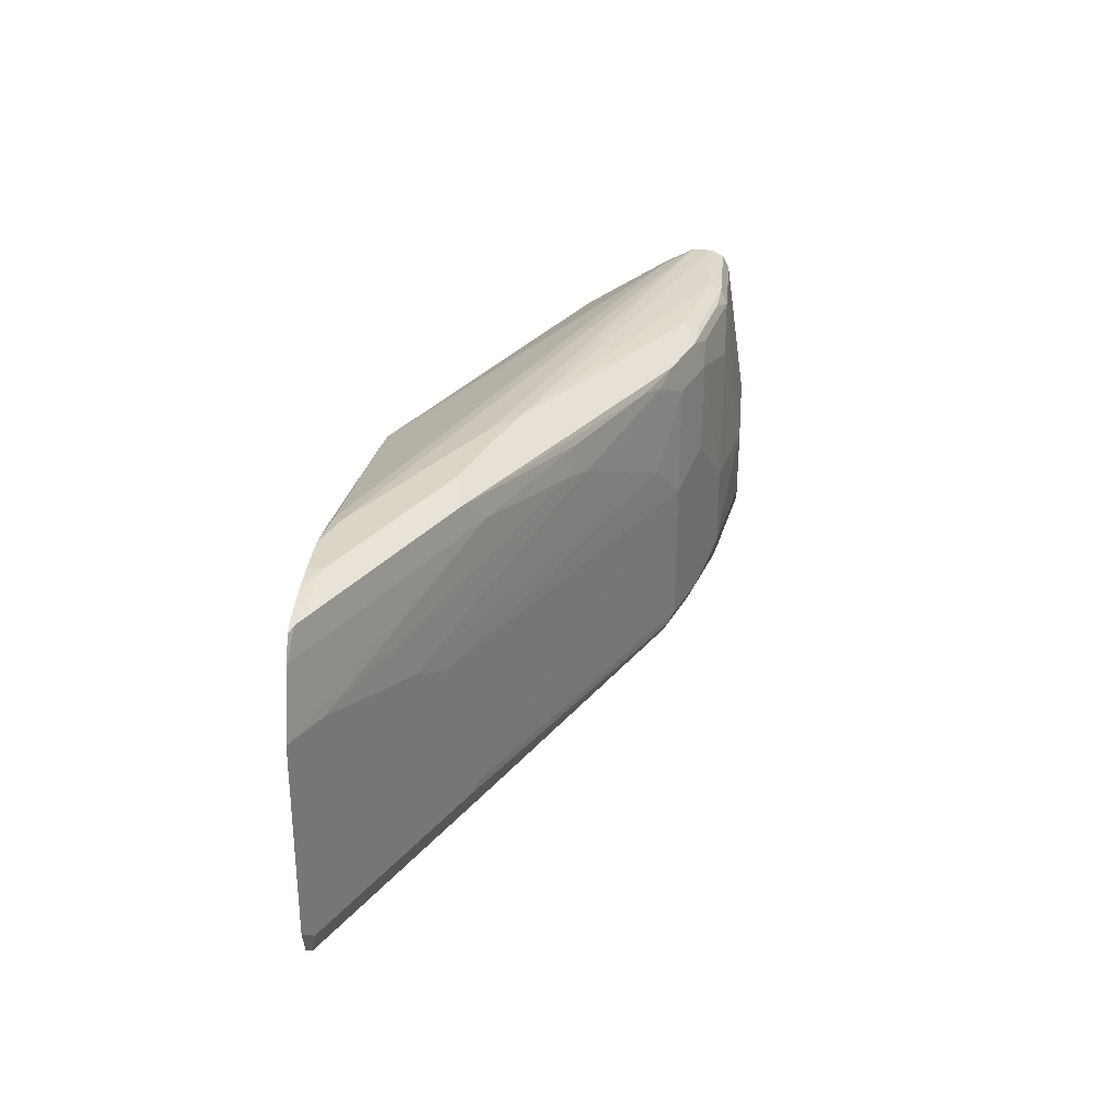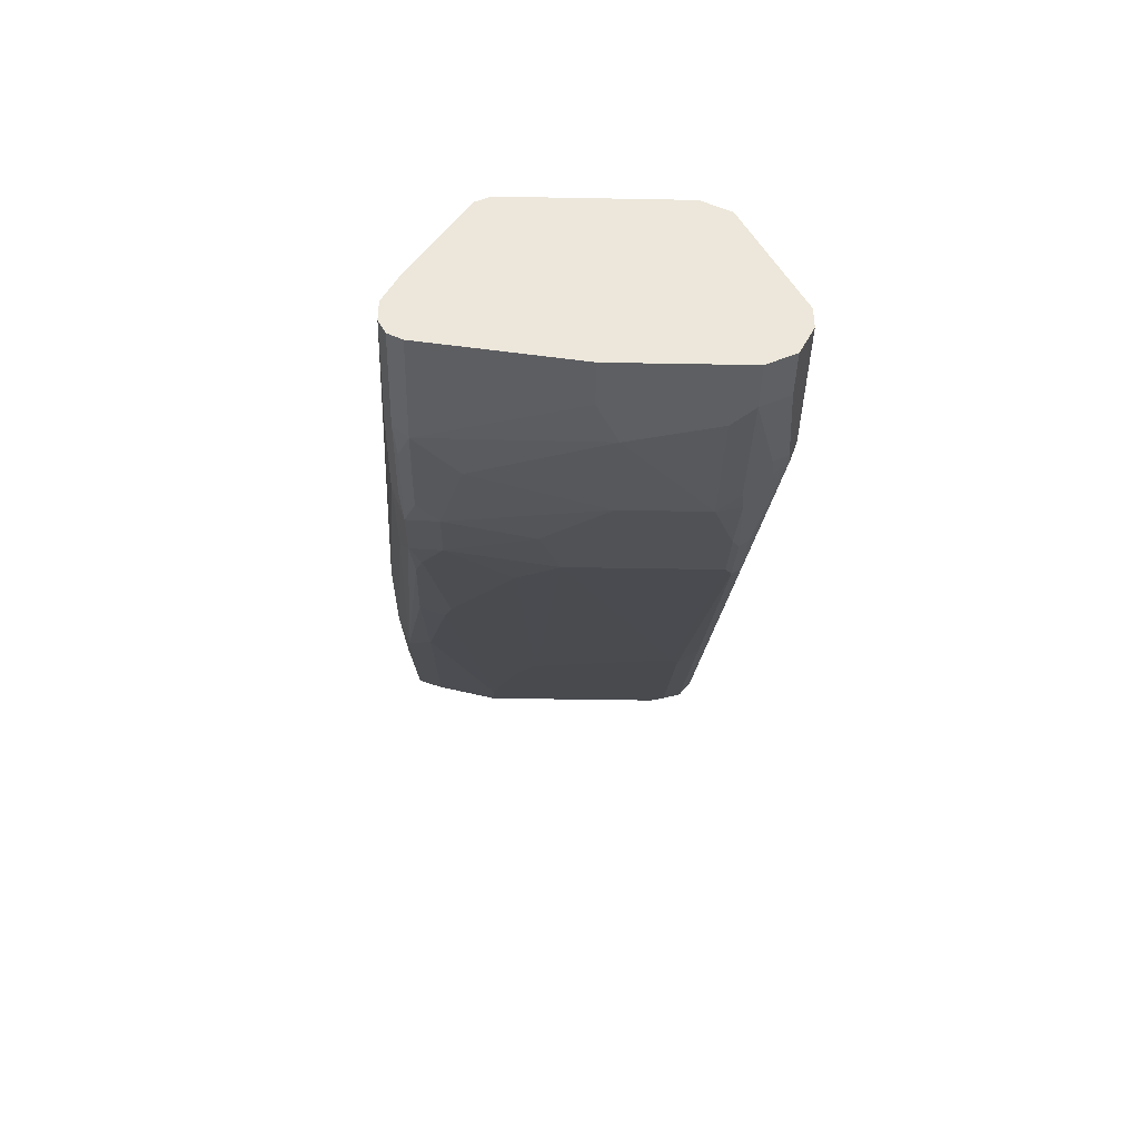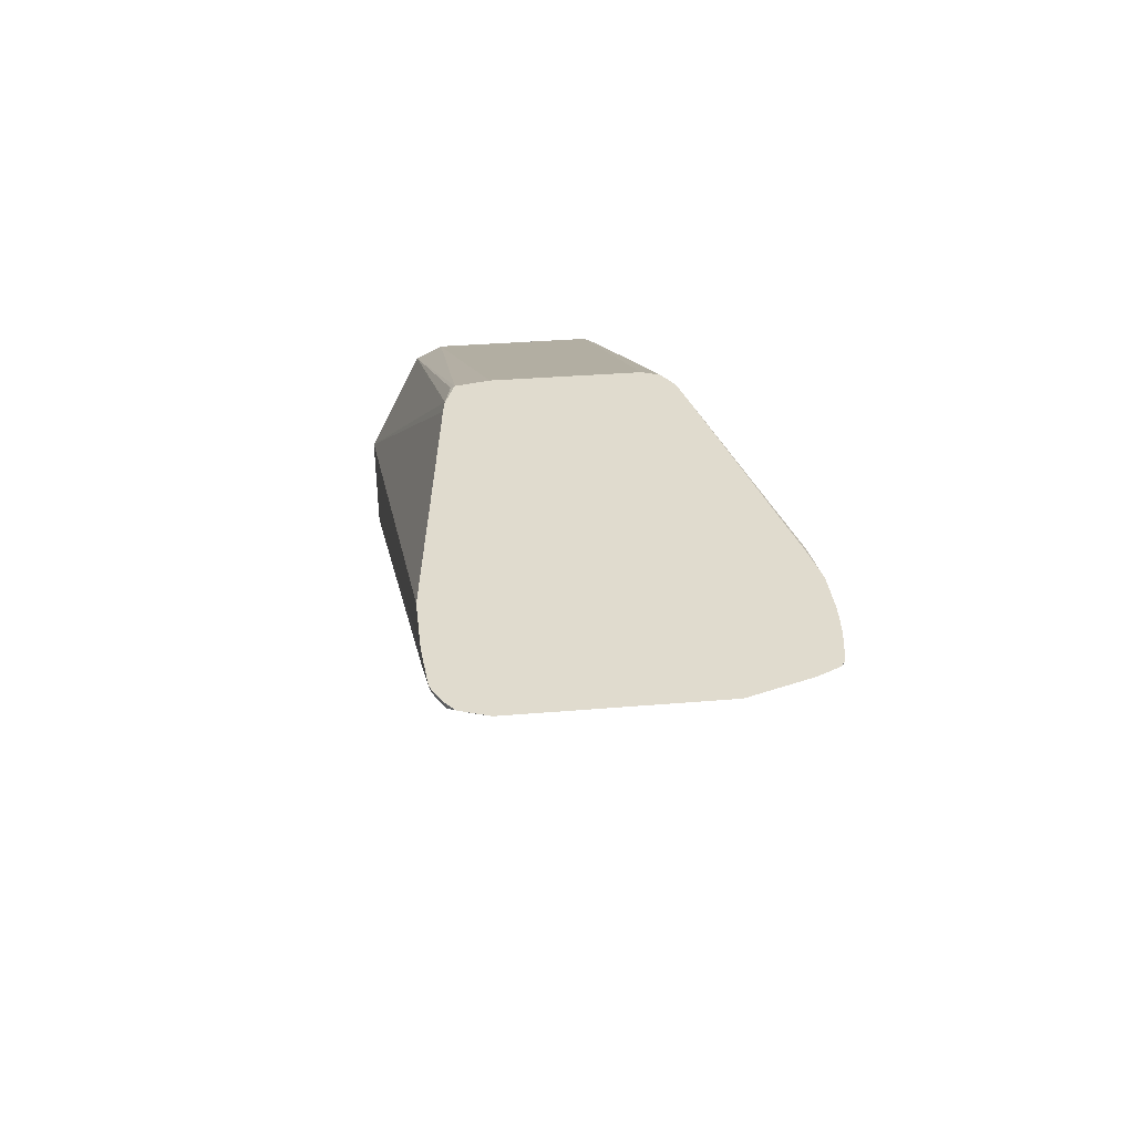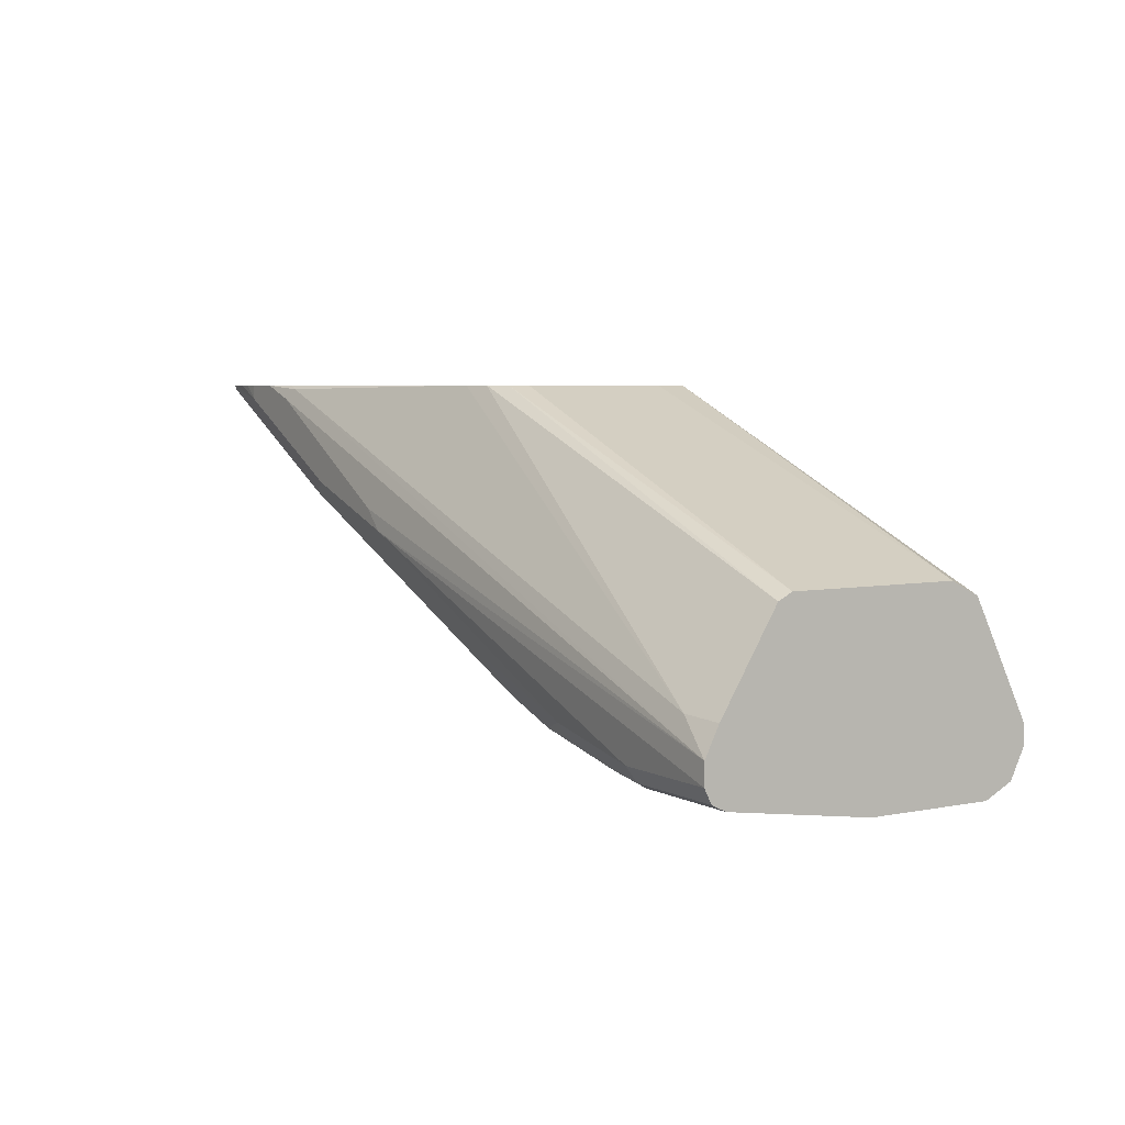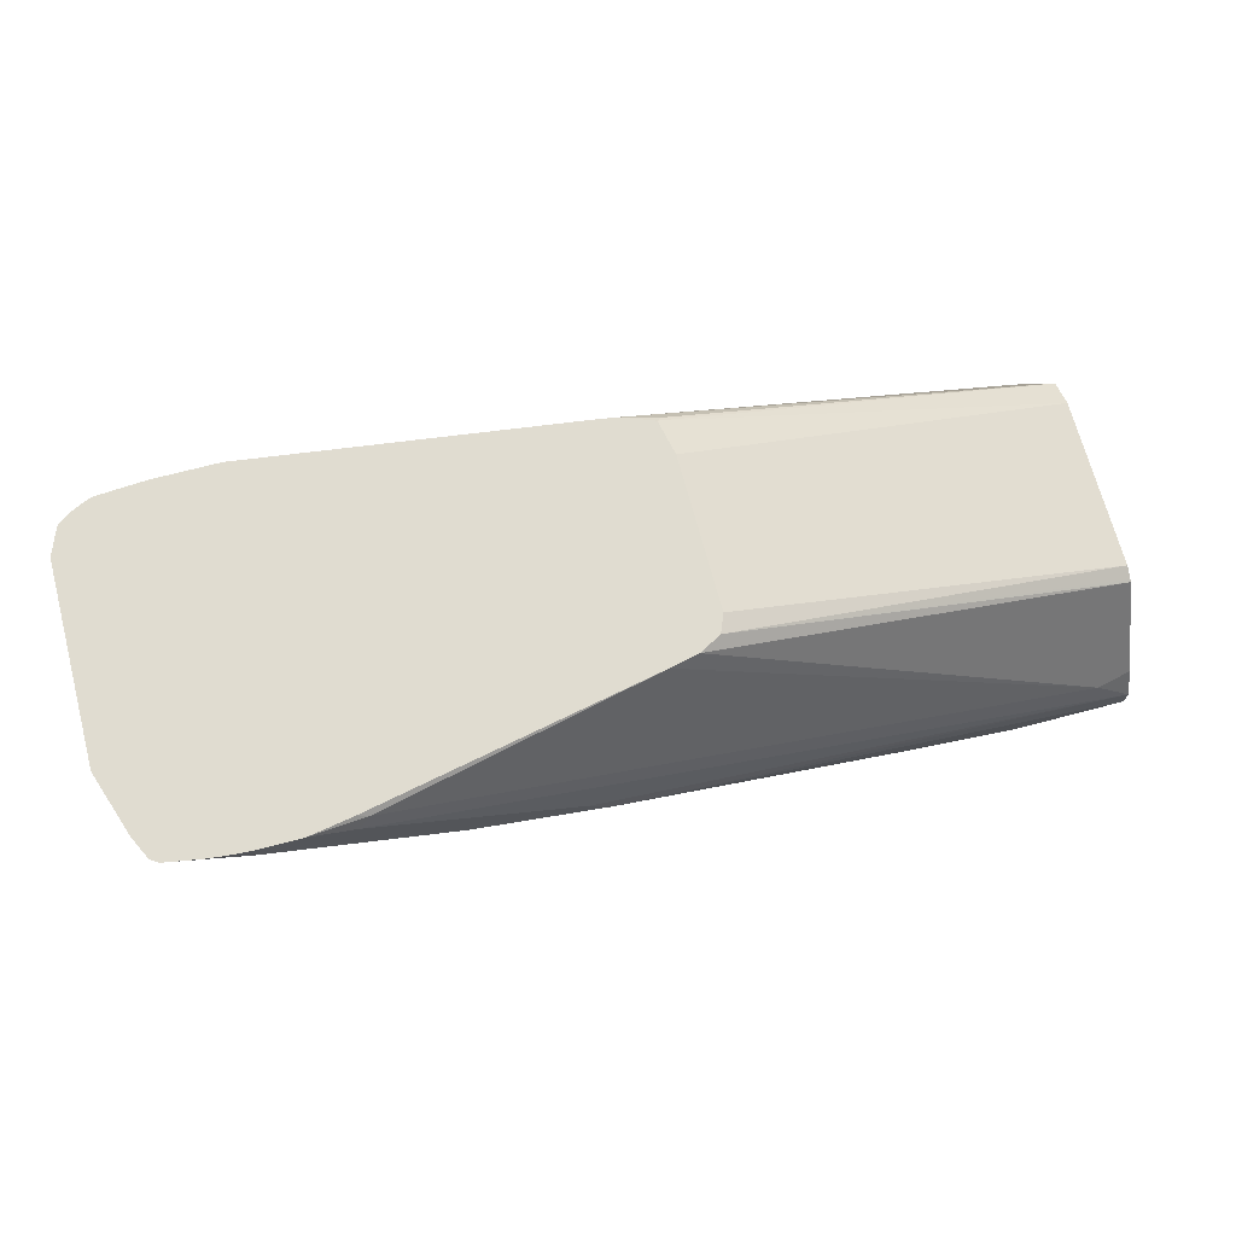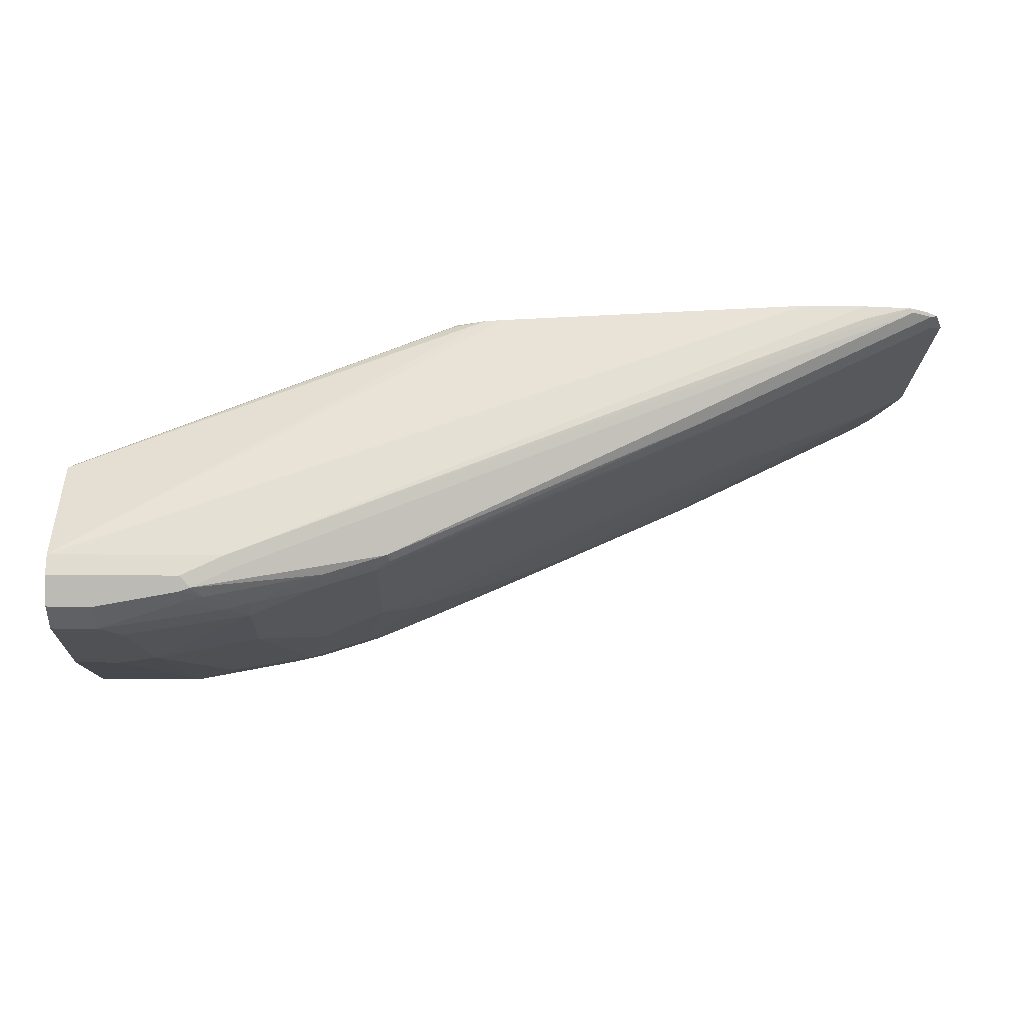
<metadata>
{"format":"obj","ext":"obj","renderer":"f3d","projection":"perspective","resolution":1024,"background":"white","views":[{"elev":29.5,"azim":95.1,"up":"+Y"},{"elev":-39.6,"azim":-91.3,"up":"+Z"},{"elev":33.5,"azim":83.4,"up":"+Z"},{"elev":4.9,"azim":-122.0,"up":"+Z"},{"elev":69.7,"azim":165.2,"up":"+Z"},{"elev":-19.9,"azim":-1.4,"up":"+Z"}]}
</metadata>
<code>
v -0.5311 -0.1058 -0.3599
v -0.5311 -0.1049 -0.3581
v -0.5311 -0.1058 -0.3705
v -0.4446 -0.1058 -0.3599
v -0.1482 -0.09527 -0.2151
v -0.307 -0.0741 -0.2151
v -0.3161 -0.07264 -0.2151
v -0.5311 -0.08469 -0.3176
v -0.5311 -0.1029 -0.3763
v -0.4658 -0.1058 -0.3705
v -0.4605 -0.1032 -0.3758
v -0.4393 -0.1032 -0.3652
v -0.09 -0.09261 -0.217
v -0.09199 -0.0936 -0.2151
v -0.1164 -0.09527 -0.2223
v -0.1164 -0.09527 -0.2151
v -0.3315 -0.06682 -0.2151
v -0.3334 -0.0688 -0.217
v -0.5311 -0.07762 -0.3035
v -0.5311 -0.07848 -0.3052
v -0.5311 -0.0988 -0.3846
v -0.5081 -0.0988 -0.3846
v -0.4658 -0.1023 -0.3776
v -0.4552 -0.09659 -0.3784
v -0.397 -0.09261 -0.3652
v -0.3652 -0.09261 -0.3546
v -0.3228 -0.09261 -0.3334
v -0.1323 -0.09261 -0.2382
v -0.0794 -0.08733 -0.217
v -0.08802 -0.09212 -0.2151
v -0.3351 -0.0496 -0.2151
v -0.5311 -0.06351 -0.2964
v -0.5311 -0.08469 -0.3917
v -0.5081 -0.08469 -0.3917
v -0.4658 -0.09527 -0.3811
v -0.4446 -0.08469 -0.3811
v -0.434 -0.08601 -0.3784
v -0.3952 -0.08821 -0.367
v -0.3634 -0.08821 -0.3564
v -0.2065 -0.08733 -0.2805
v -0.1853 -0.08733 -0.27
v -0.0988 -0.07762 -0.2294
v -0.07764 -0.07762 -0.2188
v -0.07466 -0.08248 -0.2151
v -0.07548 -0.08437 -0.2151
v -0.08139 -0.08881 -0.2151
v -0.3351 0.02448 -0.2151
v -0.5311 0.02117 -0.2964
v -0.5311 -0.02116 -0.3917
v -0.4975 -0.0741 -0.3917
v -0.434 -0.0741 -0.3811
v -0.4022 -0.08469 -0.3705
v -0.3705 -0.08469 -0.3599
v -0.1835 -0.07762 -0.2717
v -0.1482 -0.0741 -0.2541
v -0.07015 -0.07077 -0.2151
v -0.3315 0.03341 -0.2151
v -0.5311 0.02702 -0.2993
v -0.5311 0.05293 -0.3811
v -0.5081 -0.02116 -0.3917
v -0.4869 -0.03175 -0.3917
v -0.434 -0.03175 -0.3811
v -0.3705 -0.01059 -0.3599
v -0.1906 -0.0741 -0.2752
v -0.1623 -0.00353 -0.2611
v -0.1482 0.01058 -0.2541
v -0.07015 0.02511 -0.2151
v -0.3209 0.03919 -0.2151
v -0.5311 0.02821 -0.3
v -0.5311 0.05656 -0.3793
v -0.4763 0.05293 -0.3811
v -0.4552 0.03175 -0.3811
v -0.4446 -7.25e-06 -0.3811
v -0.4128 0.04234 -0.3705
v -0.4022 -7.25e-06 -0.3705
v -0.3811 0.04234 -0.3599
v -0.3493 0.01058 -0.3493
v -0.1694 -7.25e-06 -0.2647
v -0.09176 0.02469 -0.2258
v -0.307 0.03175 -0.3282
v -0.2858 0.04234 -0.3176
v -0.2717 0.04586 -0.3105
v -0.08116 0.05645 -0.2153
v -0.08075 0.05624 -0.2151
v -0.2082 0.05645 -0.2788
v -0.1659 0.05645 -0.2576
v -0.307 0.04234 -0.2151
v -0.5134 0.06085 -0.344
v -0.5311 0.05645 -0.3458
v -0.5311 0.05997 -0.3776
v -0.4799 0.05997 -0.3776
v -0.4605 0.05821 -0.3758
v -0.4234 0.05293 -0.3705
v -0.4075 0.05821 -0.3652
v -0.3758 0.05821 -0.3546
v -0.3599 0.05293 -0.3493
v -0.2806 0.05821 -0.3123
v -0.1323 0.0688 -0.2382
v -0.09 0.0688 -0.217
v -0.08603 0.06683 -0.2151
v -0.08139 0.05751 -0.2151
v -0.1959 0.0688 -0.27
v -0.1688 0.07054 -0.2151
v -0.1747 0.07144 -0.217
v -0.5311 0.06351 -0.3599
v -0.5311 0.06351 -0.3705
v -0.4763 0.06351 -0.3705
v -0.4269 0.05997 -0.367
v -0.4234 0.06351 -0.3599
v -0.3458 0.05645 -0.3423
v -0.3916 0.06351 -0.3493
v -0.3599 0.06351 -0.3387
v -0.1482 0.07408 -0.2329
v -0.09199 0.06979 -0.2151
v -0.0896 0.06919 -0.2151
v -0.127 0.07408 -0.2223
v -0.2117 0.07408 -0.2647
v -0.1482 0.07408 -0.2151
v -0.1694 0.07408 -0.2223
v -0.2647 0.07408 -0.2752
v -0.2753 0.07408 -0.2858
v -0.1076 0.07243 -0.2151
v -0.127 0.07408 -0.2151
v -0.1171 0.07343 -0.2151
f 66 78 77
f 67 86 83
f 67 85 86
f 67 79 85
f 66 81 82
f 66 82 79
f 66 80 81
f 66 77 80
f 66 79 67
f 68 87 88
f 67 83 84
f 68 88 69
f 72 74 73
f 70 90 91
f 70 91 71
f 71 91 92
f 71 92 94
f 71 94 93
f 71 93 72
f 72 93 74
f 74 93 94
f 74 94 95
f 74 95 76
f 74 76 75
f 65 78 66
f 76 95 96
f 69 88 89
f 63 78 64
f 51 61 62
f 63 76 77
f 76 96 80
f 47 57 48
f 49 59 71
f 49 71 60
f 50 61 51
f 51 62 75
f 51 75 63
f 51 63 53
f 51 53 52
f 53 63 64
f 53 64 54
f 54 64 78
f 54 78 65
f 54 65 66
f 54 66 55
f 55 66 67
f 55 67 56
f 57 68 69
f 57 69 58
f 59 70 71
f 60 71 61
f 61 71 72
f 61 72 73
f 61 73 62
f 62 74 75
f 62 73 74
f 63 75 76
f 63 77 78
f 76 80 77
f 105 120 121
f 80 96 81
f 98 116 99
f 98 102 117
f 98 117 113
f 99 114 115
f 99 115 100
f 99 116 114
f 102 112 117
f 103 118 104
f 104 118 119
f 104 119 105
f 105 119 120
f 105 121 106
f 106 121 107
f 107 121 109
f 109 121 117
f 109 117 111
f 111 117 112
f 113 117 121
f 113 121 120
f 113 120 119
f 113 119 118
f 113 118 123
f 113 123 116
f 114 116 122
f 116 123 124
f 116 124 122
f 43 56 44
f 98 113 116
f 79 82 85
f 97 110 102
f 95 102 110
f 81 96 82
f 82 96 97
f 82 97 85
f 83 98 99
f 83 99 100
f 83 100 101
f 83 101 84
f 83 86 98
f 85 102 86
f 85 97 102
f 86 102 98
f 87 103 104
f 87 104 88
f 88 105 89
f 88 104 105
f 90 106 107
f 90 107 91
f 91 107 109
f 91 109 108
f 91 108 94
f 91 94 92
f 94 108 109
f 94 109 111
f 94 111 95
f 95 110 96
f 95 111 112
f 95 112 102
f 96 110 97
f 42 54 55
f 48 57 58
f 42 55 56
f 4 15 16
f 5 16 14
f 5 14 30
f 5 30 46
f 5 46 45
f 5 45 44
f 5 44 56
f 5 56 67
f 5 67 84
f 5 84 101
f 5 101 100
f 5 100 115
f 5 115 114
f 5 114 122
f 5 122 124
f 5 124 123
f 5 123 118
f 5 118 103
f 5 103 87
f 5 87 68
f 5 68 57
f 5 57 47
f 5 47 31
f 5 31 17
f 5 17 7
f 5 7 6
f 7 17 18
f 4 14 15
f 7 18 19
f 4 13 14
f 4 11 12
f 1 2 8
f 1 8 20
f 1 20 19
f 1 19 32
f 1 32 48
f 1 48 58
f 1 58 69
f 1 69 89
f 1 89 105
f 1 105 106
f 1 106 90
f 1 90 70
f 1 70 59
f 1 59 49
f 1 49 33
f 1 33 21
f 1 21 9
f 1 3 10
f 1 10 4
f 1 4 16
f 1 16 5
f 1 5 6
f 1 6 7
f 1 7 2
f 2 7 8
f 3 9 10
f 4 10 11
f 4 12 13
f 7 19 20
f 1 9 3
f 9 21 22
f 27 41 29
f 27 29 28
f 29 42 43
f 29 43 44
f 29 44 45
f 29 45 46
f 29 46 30
f 29 41 42
f 31 47 48
f 31 48 32
f 33 49 60
f 33 60 61
f 33 61 50
f 33 50 34
f 34 50 36
f 34 36 35
f 36 50 51
f 36 51 37
f 37 52 38
f 38 52 53
f 38 53 39
f 39 53 54
f 39 54 40
f 42 56 43
f 40 54 41
f 41 54 42
f 7 20 8
f 26 41 27
f 26 40 41
f 37 51 52
f 25 39 26
f 9 22 23
f 26 39 40
f 9 23 11
f 9 11 10
f 11 23 24
f 11 24 25
f 11 26 27
f 11 27 28
f 11 28 13
f 11 13 12
f 13 28 29
f 13 29 30
f 13 30 14
f 14 16 15
f 11 25 26
f 17 32 19
f 17 31 32
f 25 38 39
f 24 37 25
f 24 36 37
f 25 37 38
f 23 34 35
f 24 35 36
f 22 34 23
f 21 34 22
f 21 33 34
f 17 19 18
f 23 35 24

</code>
